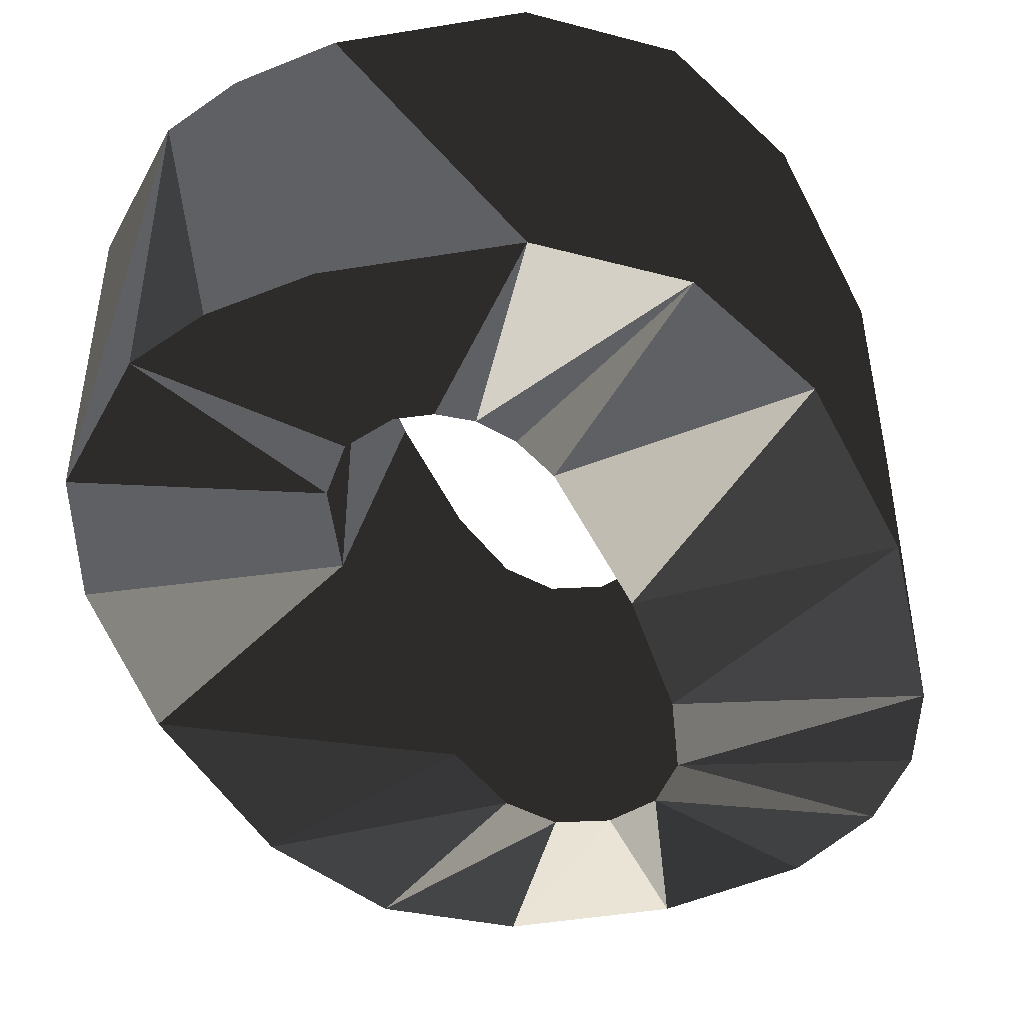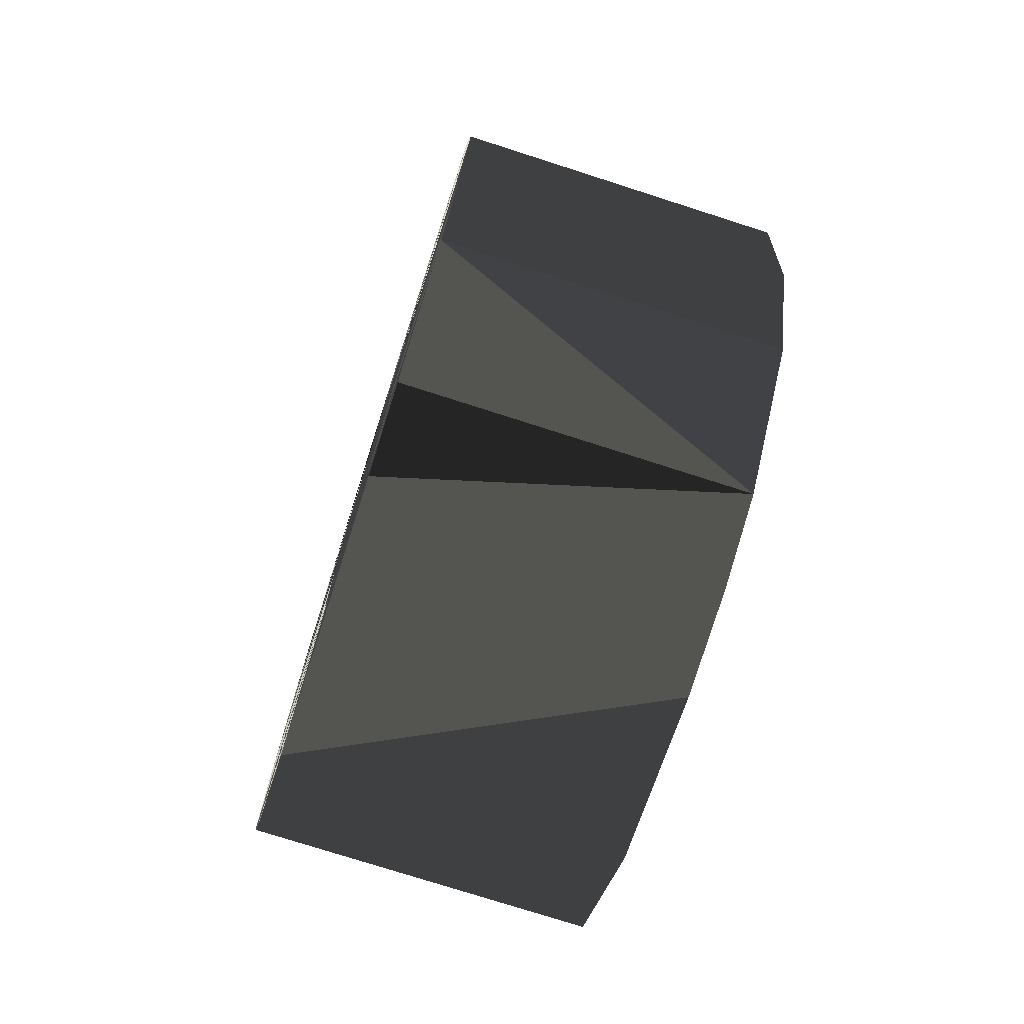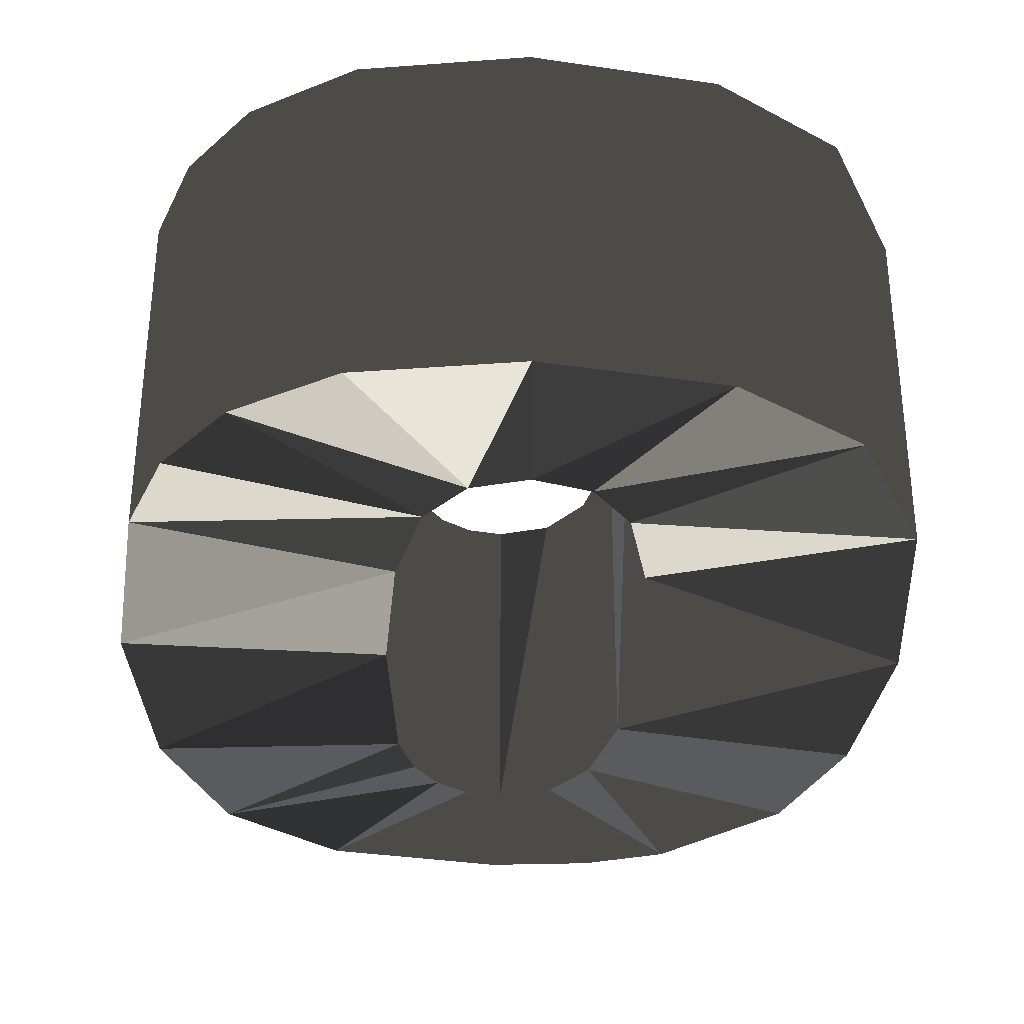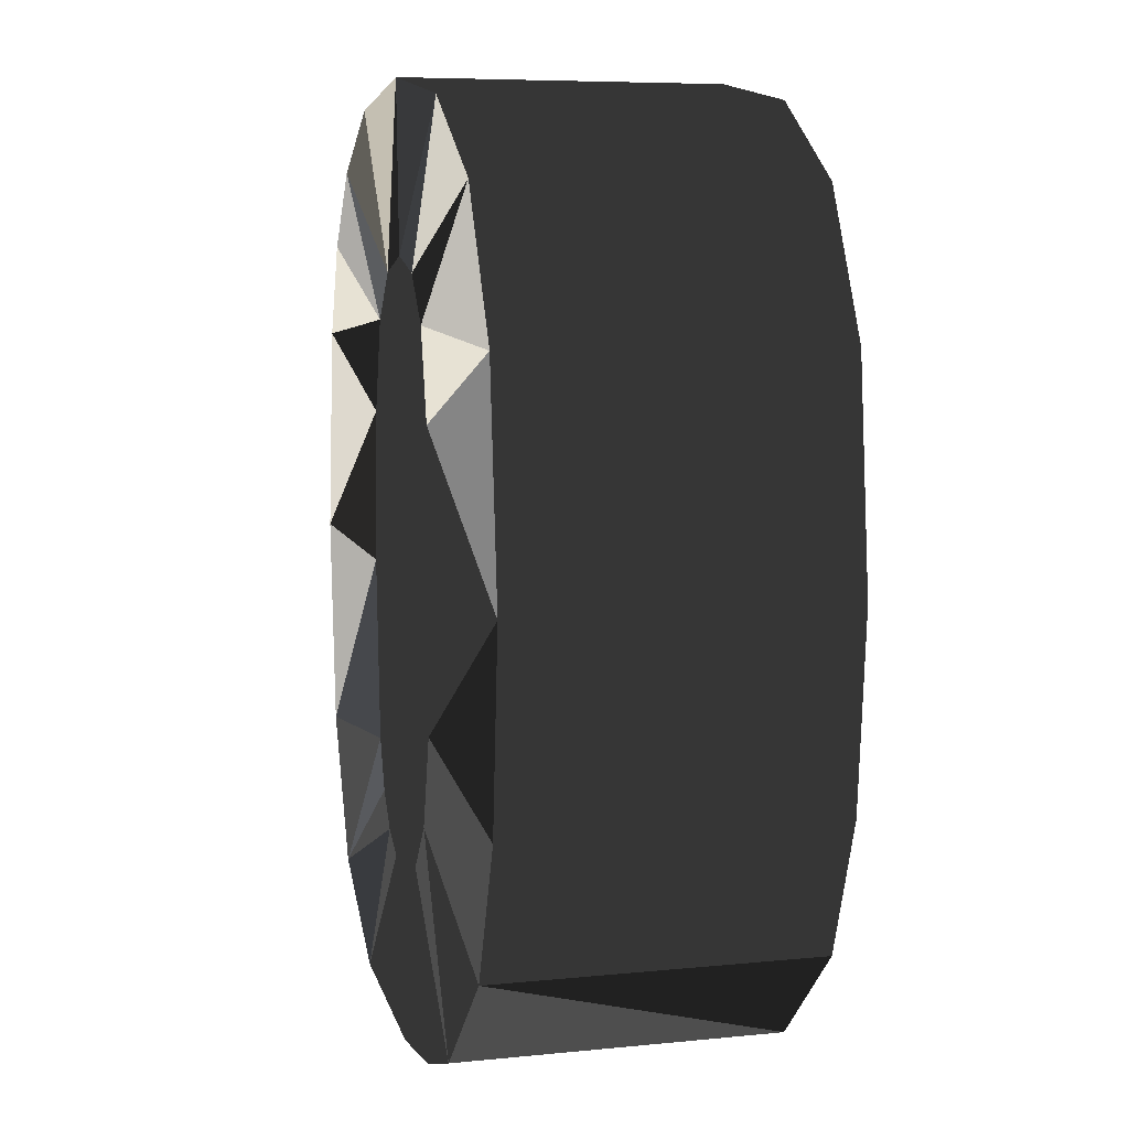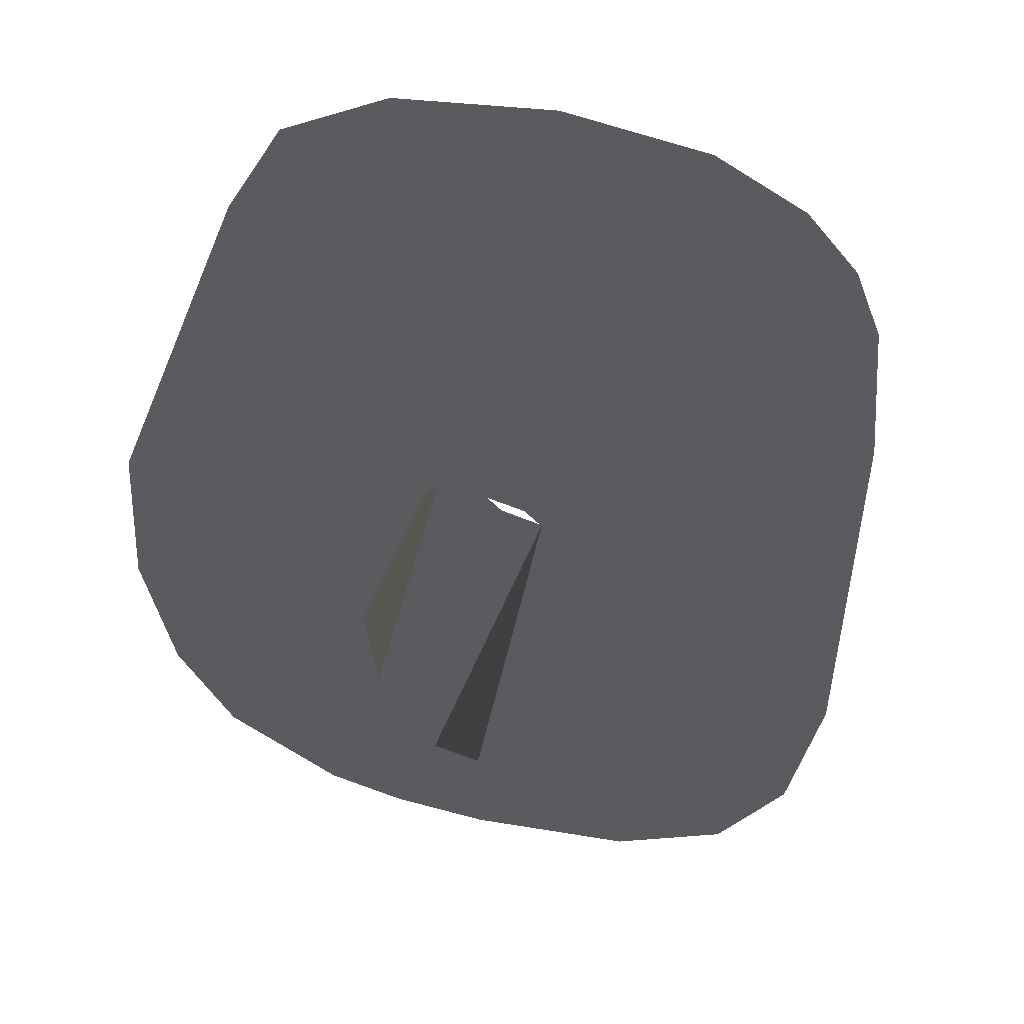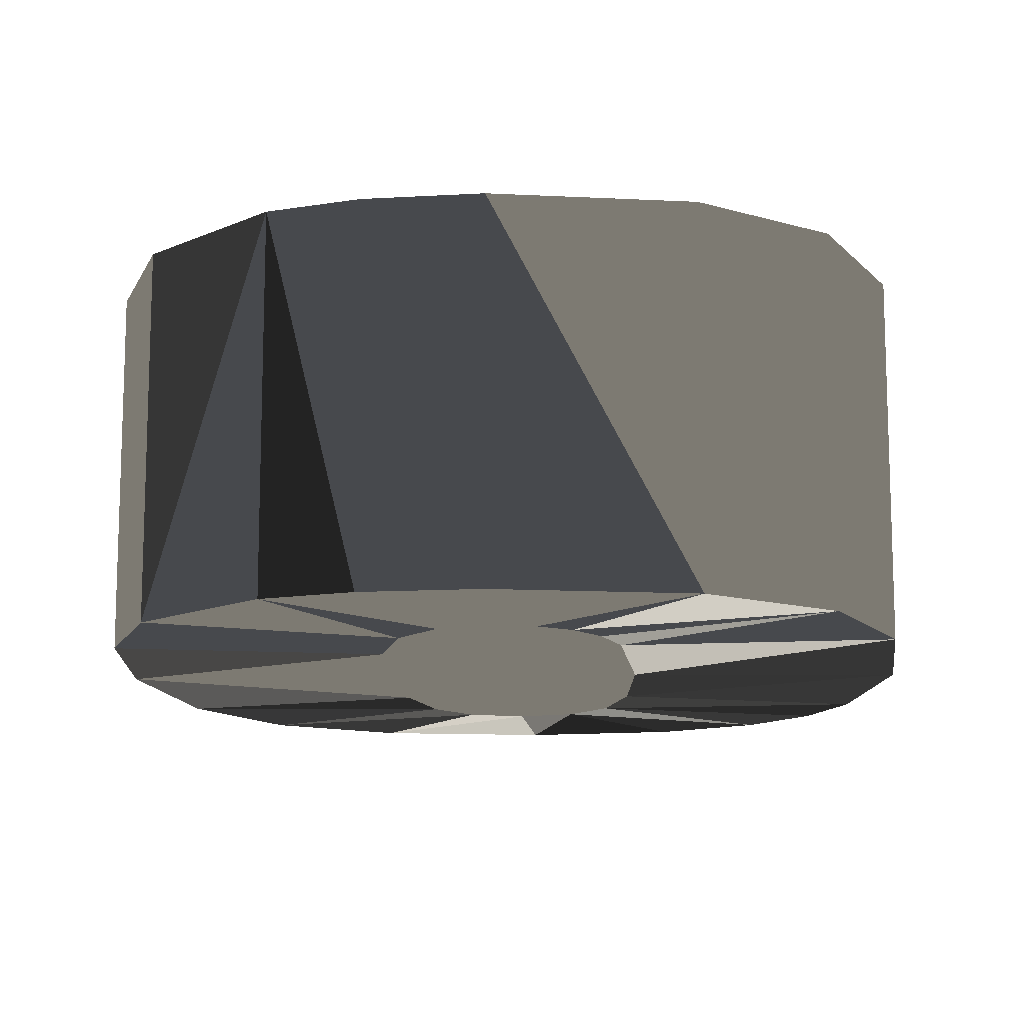
<metadata>
{"format":"obj","ext":"obj","renderer":"f3d","projection":"perspective","resolution":1024,"background":"white","views":[{"elev":-44.8,"azim":20.0,"up":"+Z"},{"elev":-75.7,"azim":-107.8,"up":"+Y"},{"elev":-33.2,"azim":177.3,"up":"+Z"},{"elev":7.1,"azim":-106.1,"up":"+Y"},{"elev":58.9,"azim":13.5,"up":"+Y"},{"elev":-12.3,"azim":2.6,"up":"+Z"}]}
</metadata>
<code>
v 0.421 -3.541 -0.001
v 0.795 -3.295 -0.001
v 1.093 -2.871 -0.001
v 1.301 -2.257 -0.001
v 1.463 -0.046 -0.001
v 4.265 -2.525 -0.001
v 3.5 -4.325 -0.001
v 2.114 -5.372 -0.001
v -3.675 -3.97 4.001
v -3.675 -3.97 -0.001
v -2.264 -5.275 -0.001
v -2.264 -5.275 4.001
v -1.379 -1.741 -0.001
v -1.27 -5.609 -0.001
v -1.27 -5.609 4.001
v -1.099 -2.849 -0.001
v -0.008 -5.721 -0.001
v -0.008 -5.721 4.001
v -0.641 -3.429 -0.001
v -0.016 -3.623 -0.001
v -4.298 -2.299 -0.001
v -1.379 -1.741 4.001
v -1.099 -2.849 4.001
v -0.641 -3.429 4.001
v 1.37 1.796 4.001
v -0.016 -3.623 4.001
v 1.09 2.915 4.001
v 1.37 1.796 -0.001
v 1.09 2.915 -0.001
v 0.623 3.484 -0.001
v 4.519 0.082 -0.001
v 0.075 5.718 -0.001
v 1.908 5.443 -0.001
v 3.078 4.726 -0.001
v 3.791 3.798 -0.001
v 4.21 2.662 -0.001
v -1.472 0.037 -0.001
v -0.031 3.674 -0.001
v -0.687 3.48 -0.001
v -1.132 2.9 -0.001
v -1.387 1.798 -0.001
v -4.52 0.044 -0.001
v -4.237 2.725 -0.001
v -3.385 4.458 -0.001
v -1.952 5.403 -0.001
v 0.623 3.484 4.001
v 4.519 0.082 4.001
v 0.075 5.718 4.001
v 4.21 2.662 4.001
v 3.791 3.798 4.001
v 3.078 4.726 4.001
v 1.908 5.443 4.001
v -1.472 0.037 4.001
v -0.031 3.674 4.001
v -0.687 3.48 4.001
v -1.132 2.9 4.001
v -1.387 1.798 4.001
v -1.952 5.403 4.001
v -3.385 4.458 4.001
v -4.237 2.725 4.001
v -4.52 0.044 4.001
v 0.421 -3.541 4.001
v 0.795 -3.295 4.001
v 1.093 -2.871 4.001
v 1.301 -2.257 4.001
v 1.463 -0.046 4.001
v 4.265 -2.525 4.001
v 2.114 -5.372 4.001
v 3.5 -4.325 4.001
v -4.298 -2.299 4.001
f 2 8 1
f 3 7 2
f 4 7 3
f 5 6 4
f 8 2 7
f 7 4 6
f 9 10 12
f 11 12 10
f 14 15 12
f 14 12 11
f 10 21 16
f 17 18 15
f 17 15 14
f 19 11 16
f 8 18 17
f 13 16 21
f 53 22 13
f 13 22 23
f 13 23 16
f 14 11 19
f 10 16 11
f 19 20 14
f 17 14 20
f 20 1 17
f 8 17 1
f 16 23 24
f 16 24 19
f 20 19 24
f 20 24 26
f 29 36 28
f 5 28 31
f 33 34 30
f 6 5 31
f 29 30 34
f 35 29 34
f 36 29 35
f 31 28 36
f 21 42 13
f 39 45 38
f 38 32 30
f 40 44 39
f 45 32 38
f 33 30 32
f 41 43 40
f 45 39 44
f 43 44 40
f 42 43 41
f 42 41 37
f 37 13 42
f 49 50 27
f 27 25 49
f 49 25 47
f 50 51 27
f 46 27 51
f 51 52 46
f 52 48 46
f 54 46 48
f 54 58 55
f 48 58 54
f 58 59 55
f 56 55 59
f 59 60 56
f 57 56 60
f 60 61 57
f 53 57 61
f 62 26 18
f 63 62 68
f 18 68 62
f 64 63 69
f 68 69 63
f 67 47 66
f 66 47 25
f 66 65 67
f 65 64 69
f 67 65 69
f 22 53 61
f 70 22 61
f 23 22 70
f 24 23 12
f 9 12 23
f 9 23 70
f 15 18 26
f 26 24 15
f 15 24 12
f 47 67 31
f 6 31 67
f 49 47 31
f 49 31 36
f 36 35 50
f 36 50 49
f 35 34 51
f 35 51 50
f 34 33 52
f 34 52 51
f 33 32 48
f 33 48 52
f 28 5 25
f 29 28 25
f 29 25 27
f 30 29 27
f 30 27 46
f 30 46 54
f 21 61 42
f 32 45 58
f 32 58 48
f 45 44 59
f 45 59 58
f 44 43 60
f 44 60 59
f 43 42 61
f 43 61 60
f 53 13 37
f 54 38 30
f 38 54 55
f 38 55 39
f 39 55 56
f 39 56 40
f 40 56 57
f 40 57 41
f 41 57 53
f 41 53 37
f 18 8 68
f 8 7 69
f 8 69 68
f 7 6 67
f 7 67 69
f 1 20 26
f 1 26 62
f 2 1 62
f 2 62 63
f 3 2 63
f 3 63 64
f 4 3 64
f 4 64 65
f 5 4 65
f 5 65 66
f 5 66 25
f 21 70 61
f 21 10 9
f 21 9 70

</code>
